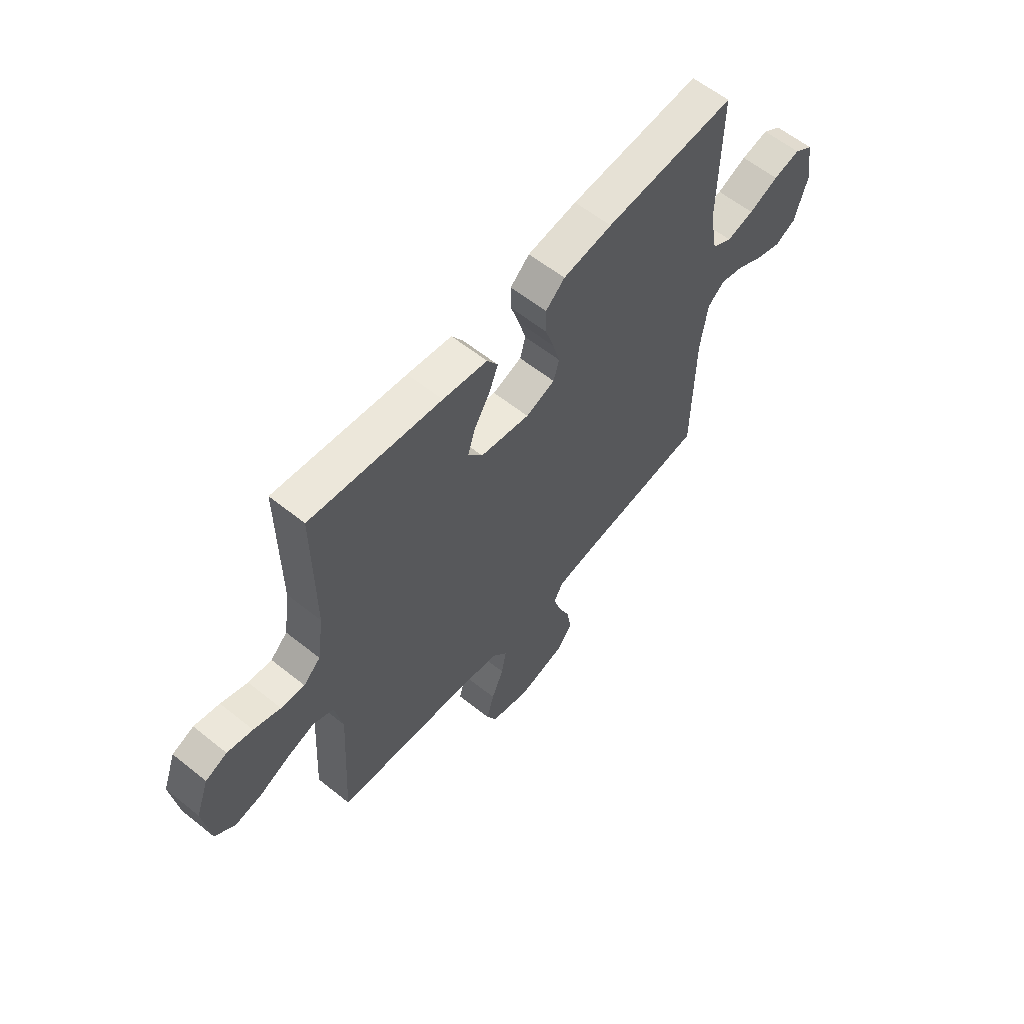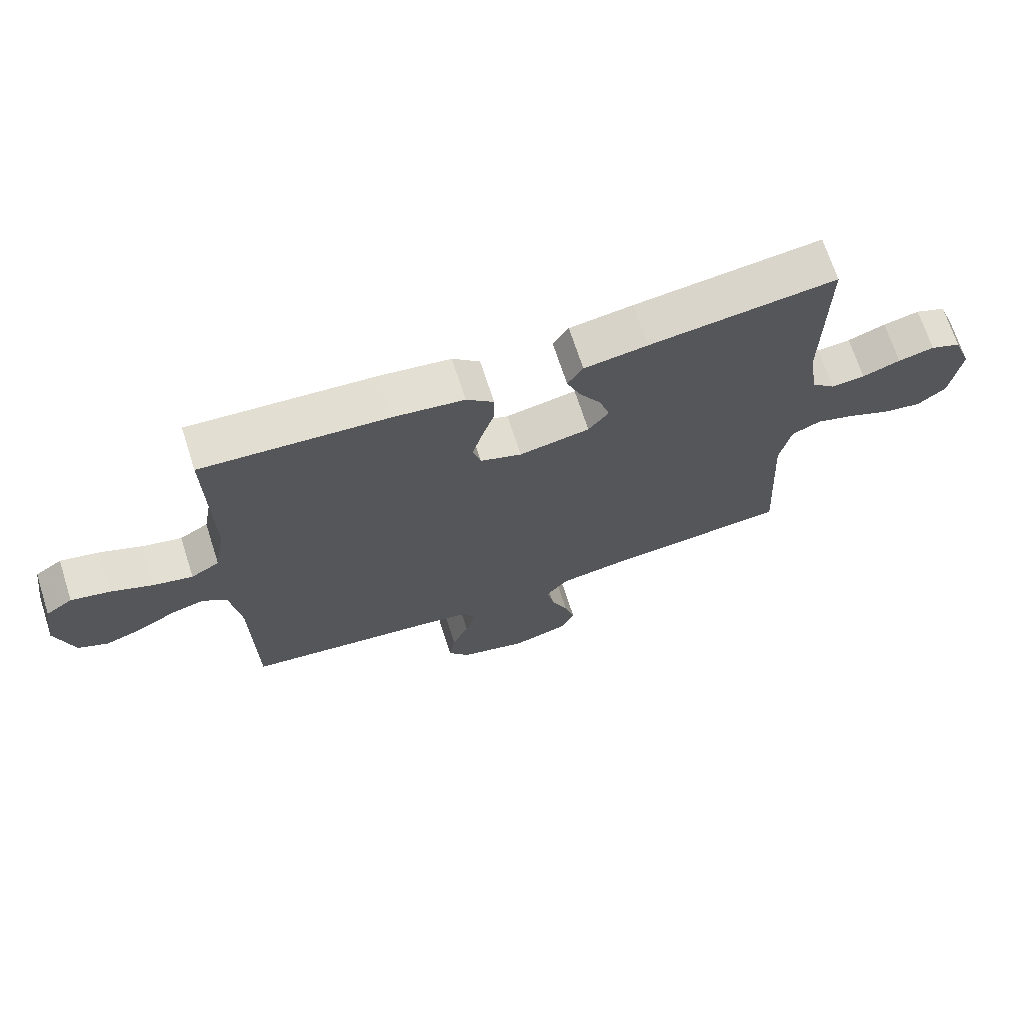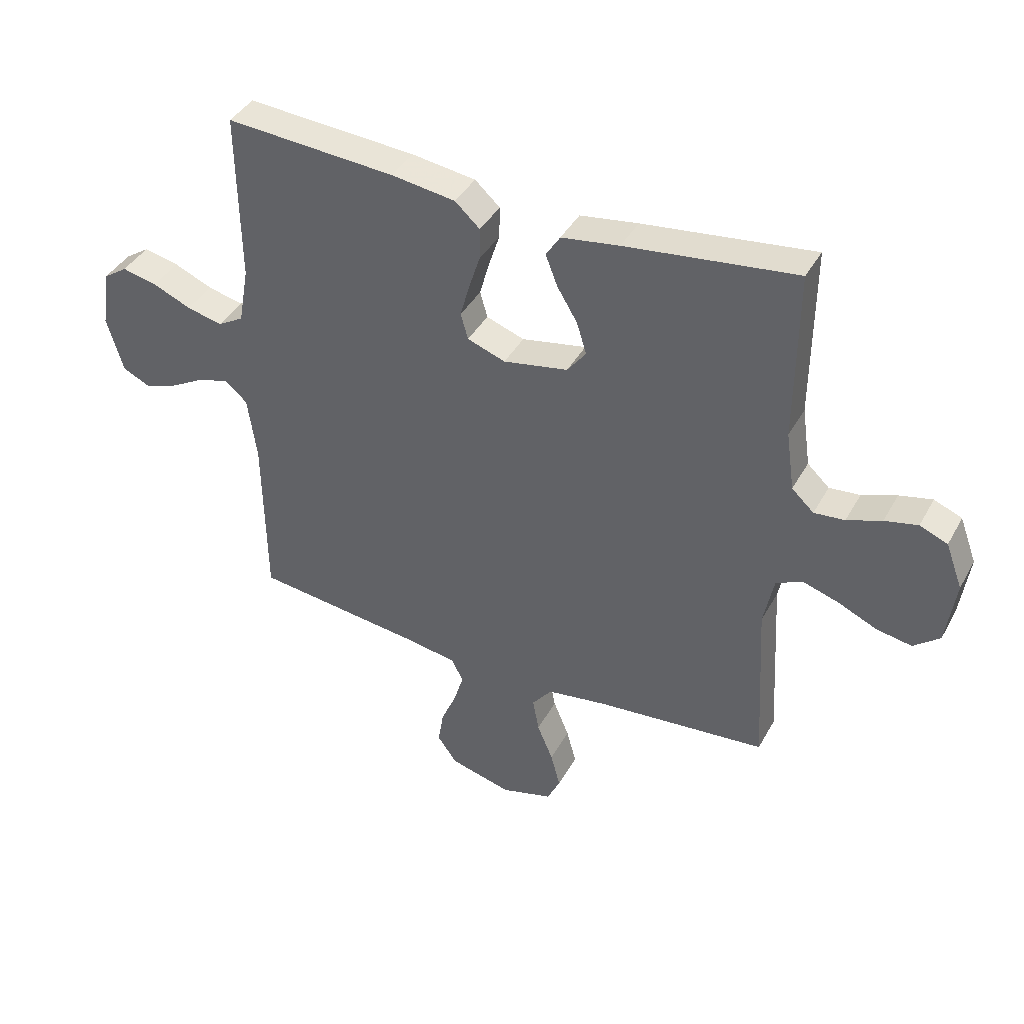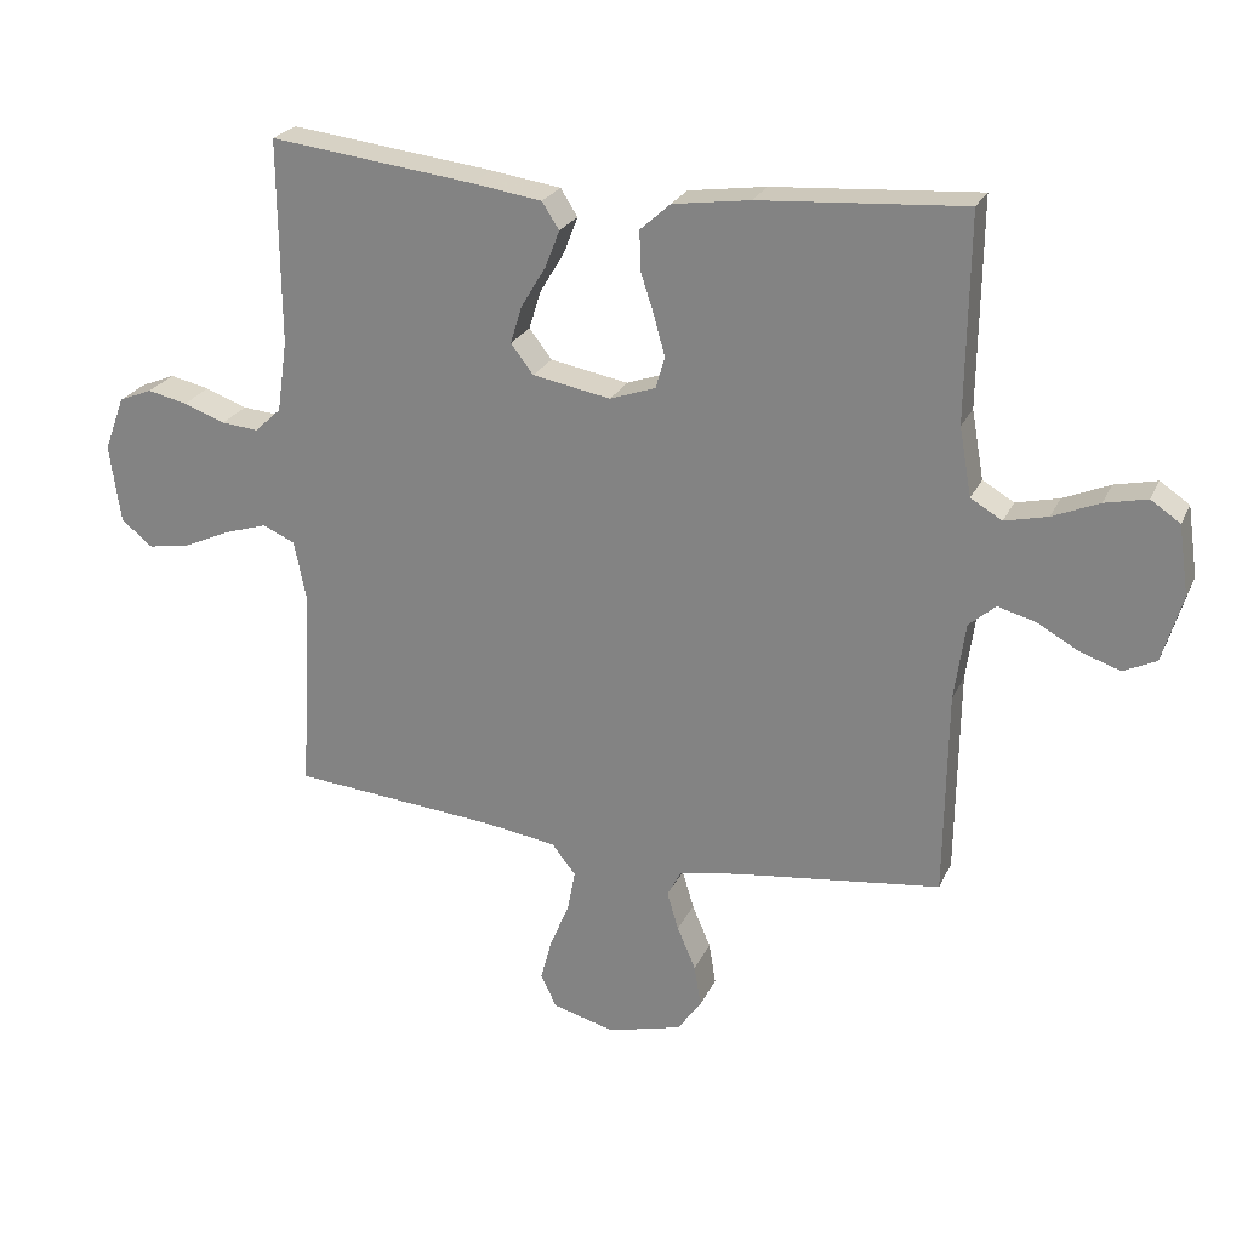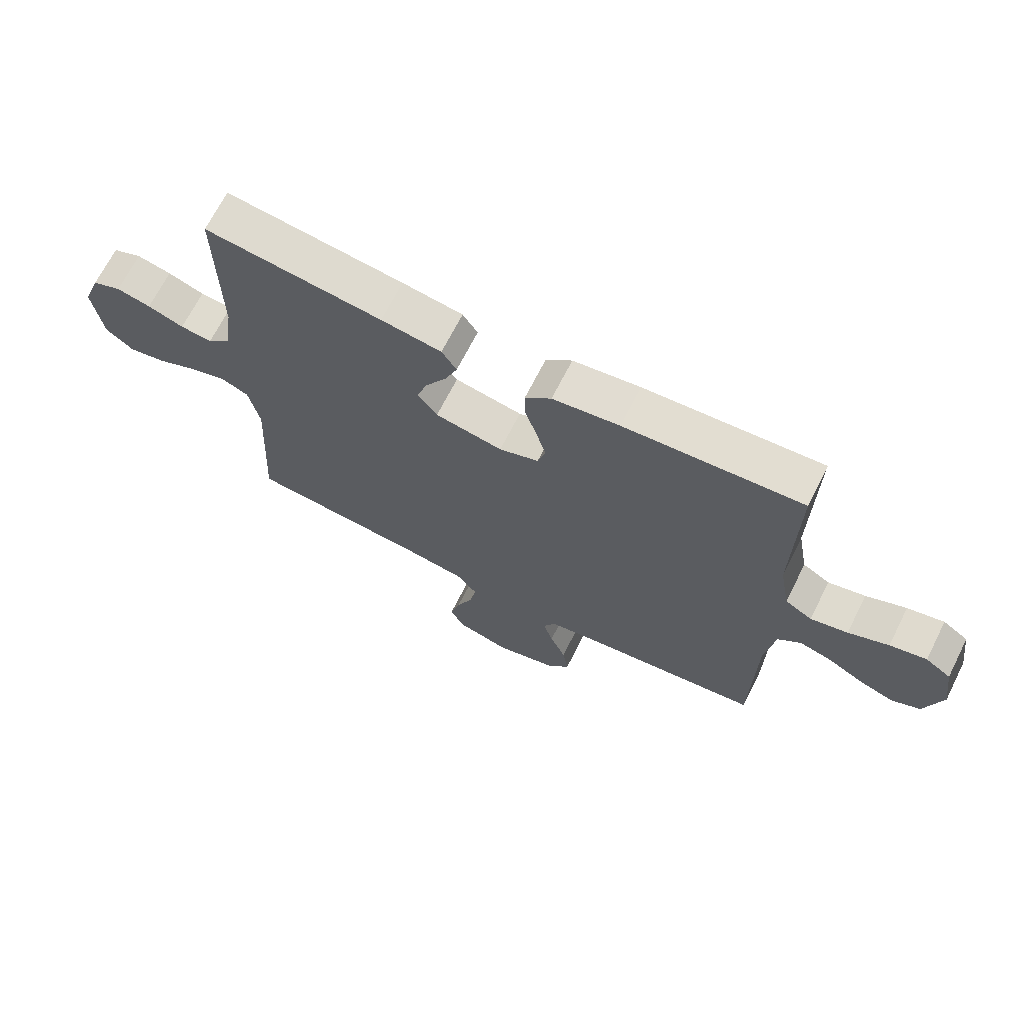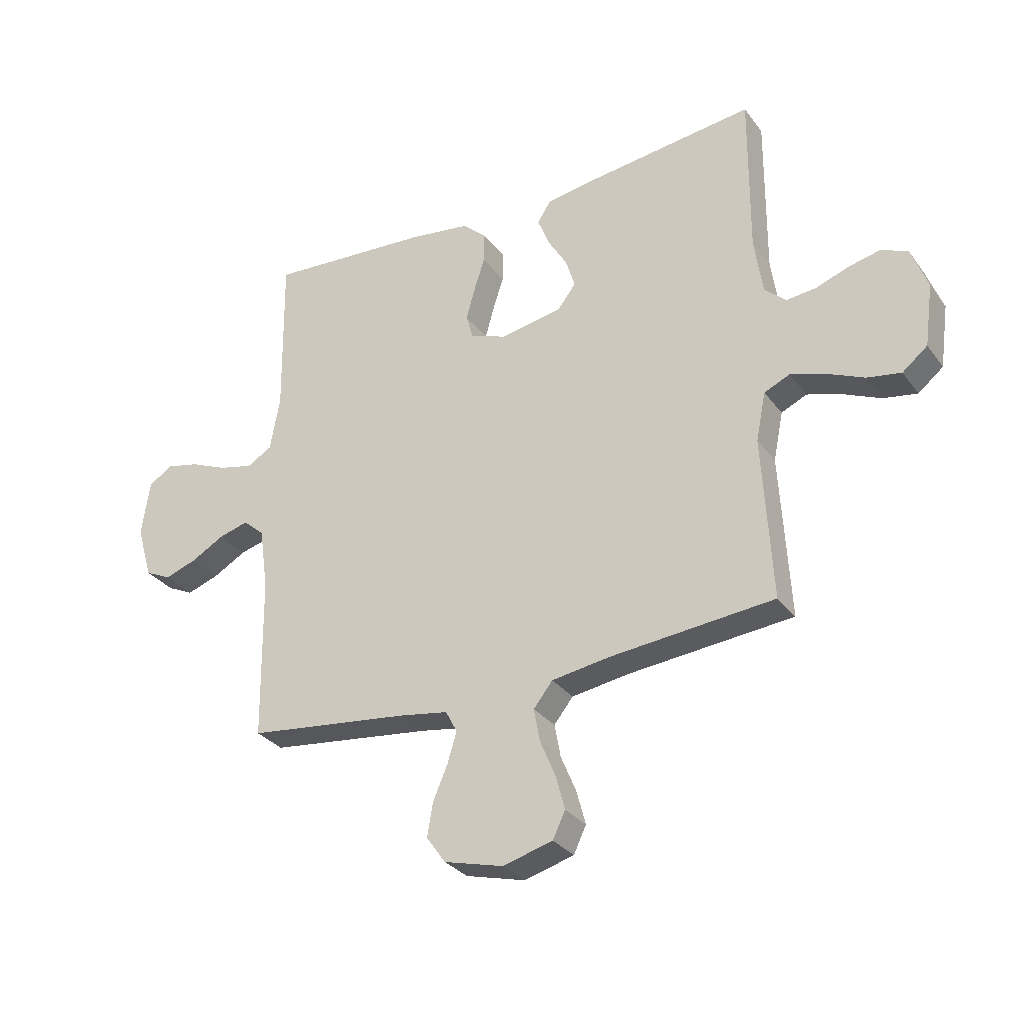
<metadata>
{"format":"obj","ext":"obj","renderer":"f3d","projection":"perspective","resolution":1024,"background":"white","views":[{"elev":59.8,"azim":129.4,"up":"+Z"},{"elev":69.6,"azim":-17.9,"up":"+Z"},{"elev":40.2,"azim":26.6,"up":"+Z"},{"elev":24.3,"azim":-159.9,"up":"+Z"},{"elev":68.6,"azim":-153.2,"up":"+Z"},{"elev":-30.6,"azim":29.9,"up":"+Z"}]}
</metadata>
<code>
v 0.5 0.07 -0.5
v 0.2 0.07 -0.527
v 0.093 0.07 -0.543
v 0.058 0.07 -0.587
v 0.069 0.07 -0.647
v 0.097 0.07 -0.714
v 0.114 0.07 -0.777
v 0.091 0.07 -0.825
v 0 0.07 -0.85
v -0.109 0.07 -0.821
v -0.144 0.07 -0.772
v -0.134 0.07 -0.711
v -0.107 0.07 -0.648
v -0.09 0.07 -0.592
v -0.111 0.07 -0.552
v -0.2 0.07 -0.537
v -0.5 0.07 -0.5
v -0.504 0.07 -0.2
v -0.52 0.07 -0.086
v -0.559 0.07 -0.052
v -0.614 0.07 -0.067
v -0.675 0.07 -0.101
v -0.734 0.07 -0.121
v -0.782 0.07 -0.098
v -0.811 0.07 0
v -0.796 0.07 0.102
v -0.753 0.07 0.131
v -0.691 0.07 0.117
v -0.623 0.07 0.088
v -0.56 0.07 0.073
v -0.514 0.07 0.1
v -0.496 0.07 0.2
v -0.5 0.07 0.5
v -0.2 0.07 0.479
v -0.087 0.07 0.463
v -0.043 0.07 0.423
v -0.044 0.07 0.367
v -0.064 0.07 0.305
v -0.08 0.07 0.247
v -0.067 0.07 0.201
v 0 0.07 0.177
v 0.114 0.07 0.198
v 0.147 0.07 0.241
v 0.13 0.07 0.296
v 0.094 0.07 0.356
v 0.073 0.07 0.41
v 0.098 0.07 0.449
v 0.2 0.07 0.464
v 0.5 0.07 0.5
v 0.498 0.07 0.2
v 0.513 0.07 0.096
v 0.552 0.07 0.06
v 0.606 0.07 0.065
v 0.667 0.07 0.087
v 0.725 0.07 0.1
v 0.774 0.07 0.08
v 0.804 0.07 0
v 0.788 0.07 -0.115
v 0.742 0.07 -0.152
v 0.68 0.07 -0.141
v 0.611 0.07 -0.11
v 0.548 0.07 -0.09
v 0.501 0.07 -0.111
v 0.483 0.07 -0.2
v 0.5 0 -0.5
v 0.2 0 -0.527
v 0.093 0 -0.543
v 0.058 0 -0.587
v 0.069 0 -0.647
v 0.097 0 -0.714
v 0.114 0 -0.777
v 0.091 0 -0.825
v 0 0 -0.85
v -0.109 0 -0.821
v -0.144 0 -0.772
v -0.134 0 -0.711
v -0.107 0 -0.648
v -0.09 0 -0.592
v -0.111 0 -0.552
v -0.2 0 -0.537
v -0.5 0 -0.5
v -0.504 0 -0.2
v -0.52 0 -0.086
v -0.559 0 -0.052
v -0.614 0 -0.067
v -0.675 0 -0.101
v -0.734 0 -0.121
v -0.782 0 -0.098
v -0.811 0 0
v -0.796 0 0.102
v -0.753 0 0.131
v -0.691 0 0.117
v -0.623 0 0.088
v -0.56 0 0.073
v -0.514 0 0.1
v -0.496 0 0.2
v -0.5 0 0.5
v -0.2 0 0.479
v -0.087 0 0.463
v -0.043 0 0.423
v -0.044 0 0.367
v -0.064 0 0.305
v -0.08 0 0.247
v -0.067 0 0.201
v 0 0 0.177
v 0.114 0 0.198
v 0.147 0 0.241
v 0.13 0 0.296
v 0.094 0 0.356
v 0.073 0 0.41
v 0.098 0 0.449
v 0.2 0 0.464
v 0.5 0 0.5
v 0.498 0 0.2
v 0.513 0 0.096
v 0.552 0 0.06
v 0.606 0 0.065
v 0.667 0 0.087
v 0.725 0 0.1
v 0.774 0 0.08
v 0.804 0 0
v 0.788 0 -0.115
v 0.742 0 -0.152
v 0.68 0 -0.141
v 0.611 0 -0.11
v 0.548 0 -0.09
v 0.501 0 -0.111
v 0.483 0 -0.2
f 58 59 60 61
f 58 61 62
f 57 58 62
f 56 57 62
f 53 54 55 56
f 52 53 56 62
f 51 52 62 63
f 47 48 49 50
f 44 45 46 47
f 43 44 47 50
f 42 43 50 51
f 35 36 37 38
f 35 38 39
f 32 33 34 35
f 31 32 35 39
f 30 31 39 40
f 26 27 28 29
f 26 29 30
f 25 26 30
f 21 22 23 24
f 20 21 24 25
f 16 17 18
f 15 16 18 19
f 10 11 12 13
f 10 13 14
f 9 10 14
f 8 9 14
f 5 6 7 8
f 4 5 8 14
f 3 4 14 15
f 64 1 2
f 41 42 51 63
f 20 25 30 40
f 19 20 40 41
f 19 41 63 64
f 15 19 64
f 2 3 15 64
f 125 124 123 122
f 126 125 122
f 126 122 121
f 126 121 120
f 120 119 118 117
f 126 120 117 116
f 127 126 116 115
f 114 113 112 111
f 111 110 109 108
f 114 111 108 107
f 115 114 107 106
f 102 101 100 99
f 103 102 99
f 99 98 97 96
f 103 99 96 95
f 104 103 95 94
f 93 92 91 90
f 94 93 90
f 94 90 89
f 88 87 86 85
f 89 88 85 84
f 82 81 80
f 83 82 80 79
f 77 76 75 74
f 78 77 74
f 78 74 73
f 78 73 72
f 72 71 70 69
f 78 72 69 68
f 79 78 68 67
f 66 65 128
f 127 115 106 105
f 104 94 89 84
f 105 104 84 83
f 128 127 105 83
f 128 83 79
f 128 79 67 66
f 1 65 66 2
f 2 66 67 3
f 3 67 68 4
f 4 68 69 5
f 5 69 70 6
f 6 70 71 7
f 7 71 72 8
f 8 72 73 9
f 9 73 74 10
f 10 74 75 11
f 11 75 76 12
f 12 76 77 13
f 13 77 78 14
f 14 78 79 15
f 15 79 80 16
f 16 80 81 17
f 17 81 82 18
f 18 82 83 19
f 19 83 84 20
f 20 84 85 21
f 21 85 86 22
f 22 86 87 23
f 23 87 88 24
f 24 88 89 25
f 25 89 90 26
f 26 90 91 27
f 27 91 92 28
f 28 92 93 29
f 29 93 94 30
f 30 94 95 31
f 31 95 96 32
f 32 96 97 33
f 33 97 98 34
f 34 98 99 35
f 35 99 100 36
f 36 100 101 37
f 37 101 102 38
f 38 102 103 39
f 39 103 104 40
f 40 104 105 41
f 41 105 106 42
f 42 106 107 43
f 43 107 108 44
f 44 108 109 45
f 45 109 110 46
f 46 110 111 47
f 47 111 112 48
f 48 112 113 49
f 49 113 114 50
f 50 114 115 51
f 51 115 116 52
f 52 116 117 53
f 53 117 118 54
f 54 118 119 55
f 55 119 120 56
f 56 120 121 57
f 57 121 122 58
f 58 122 123 59
f 59 123 124 60
f 60 124 125 61
f 61 125 126 62
f 62 126 127 63
f 63 127 128 64
f 64 128 65 1

</code>
